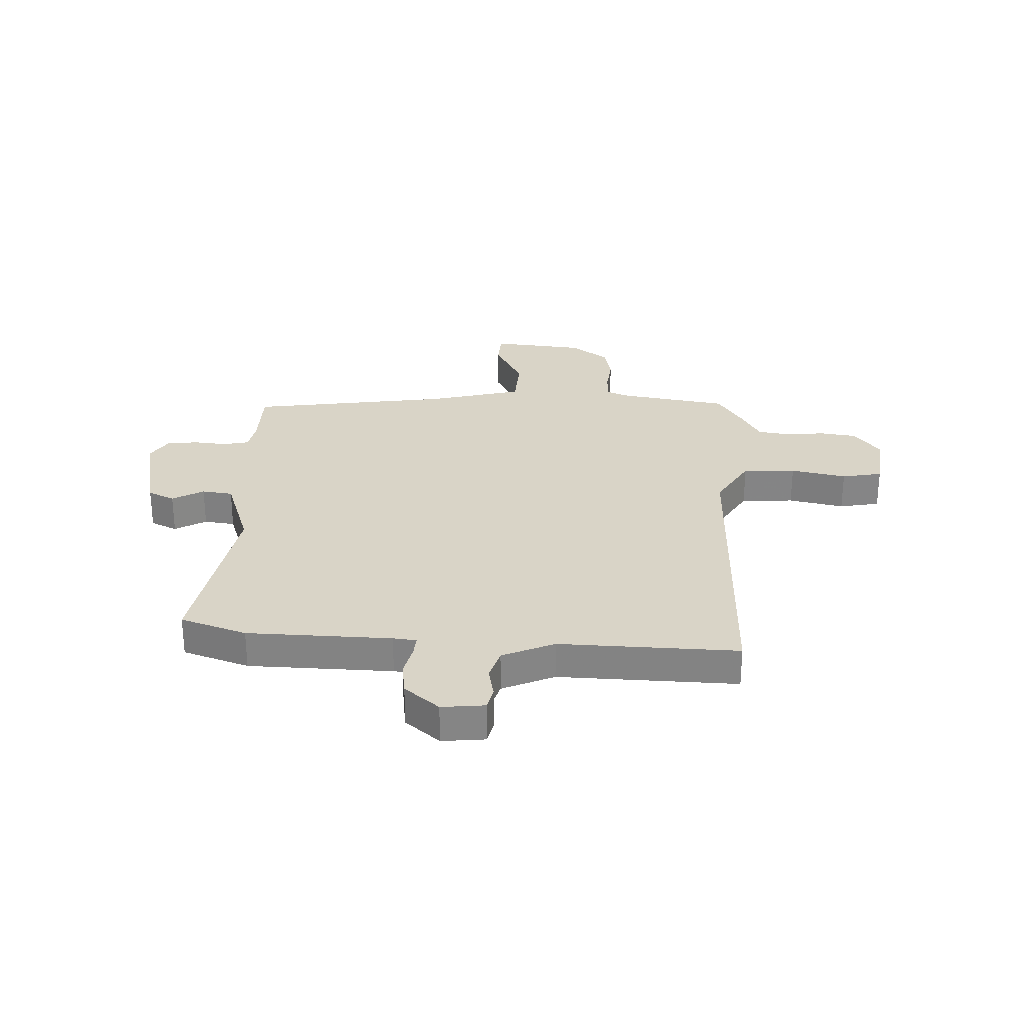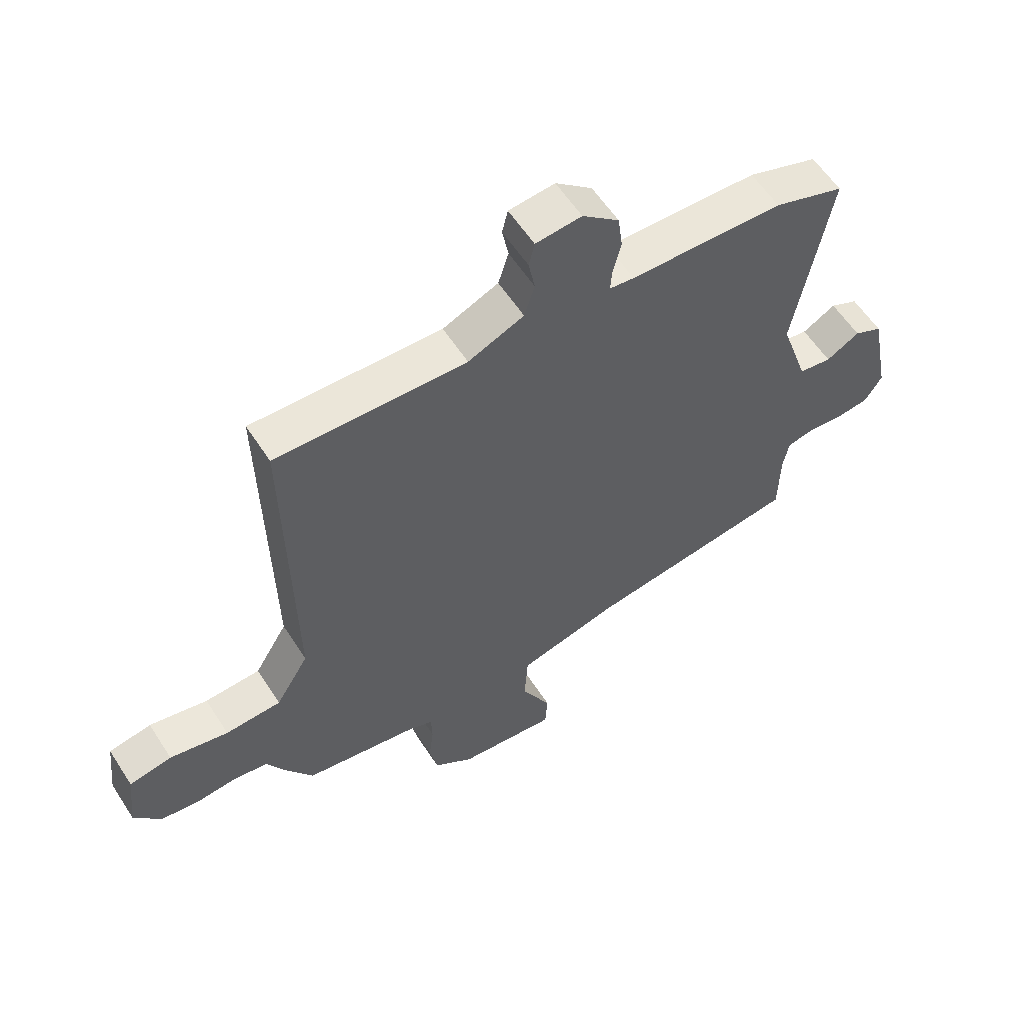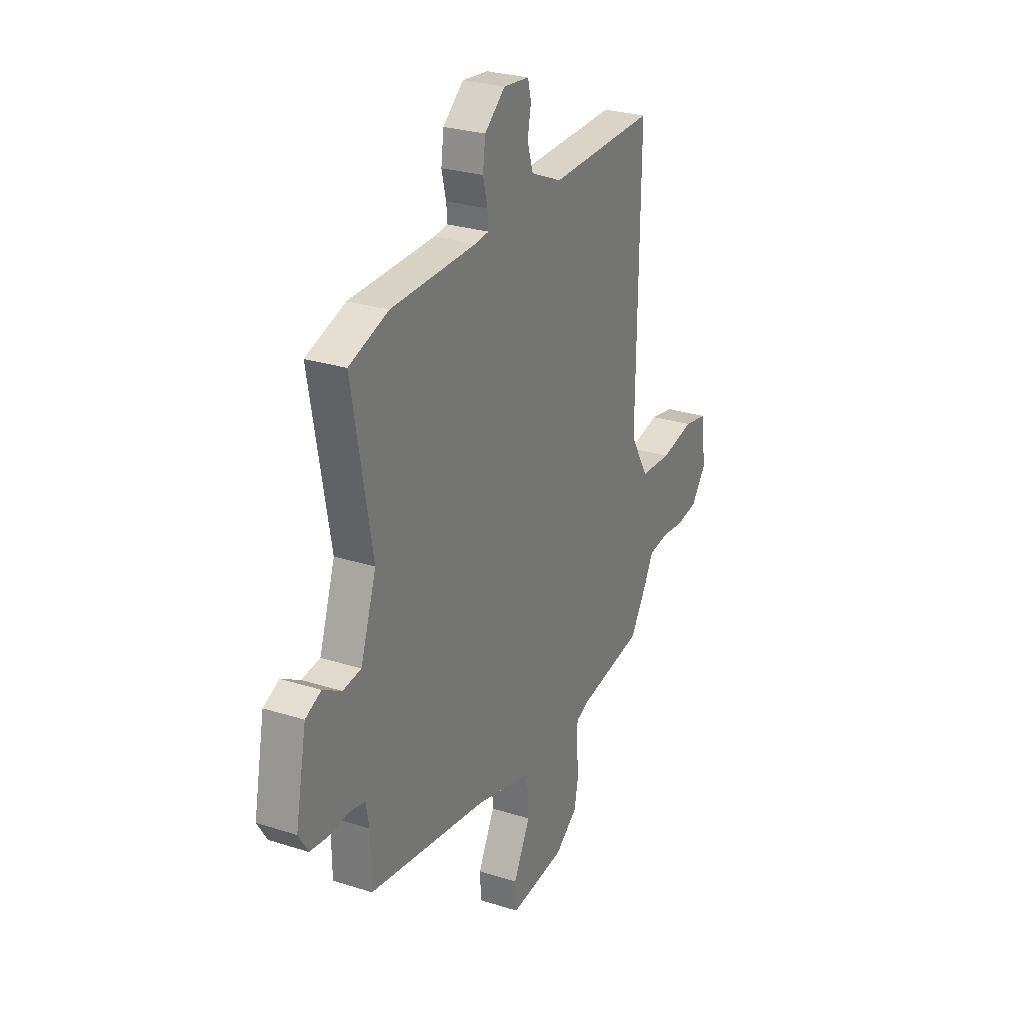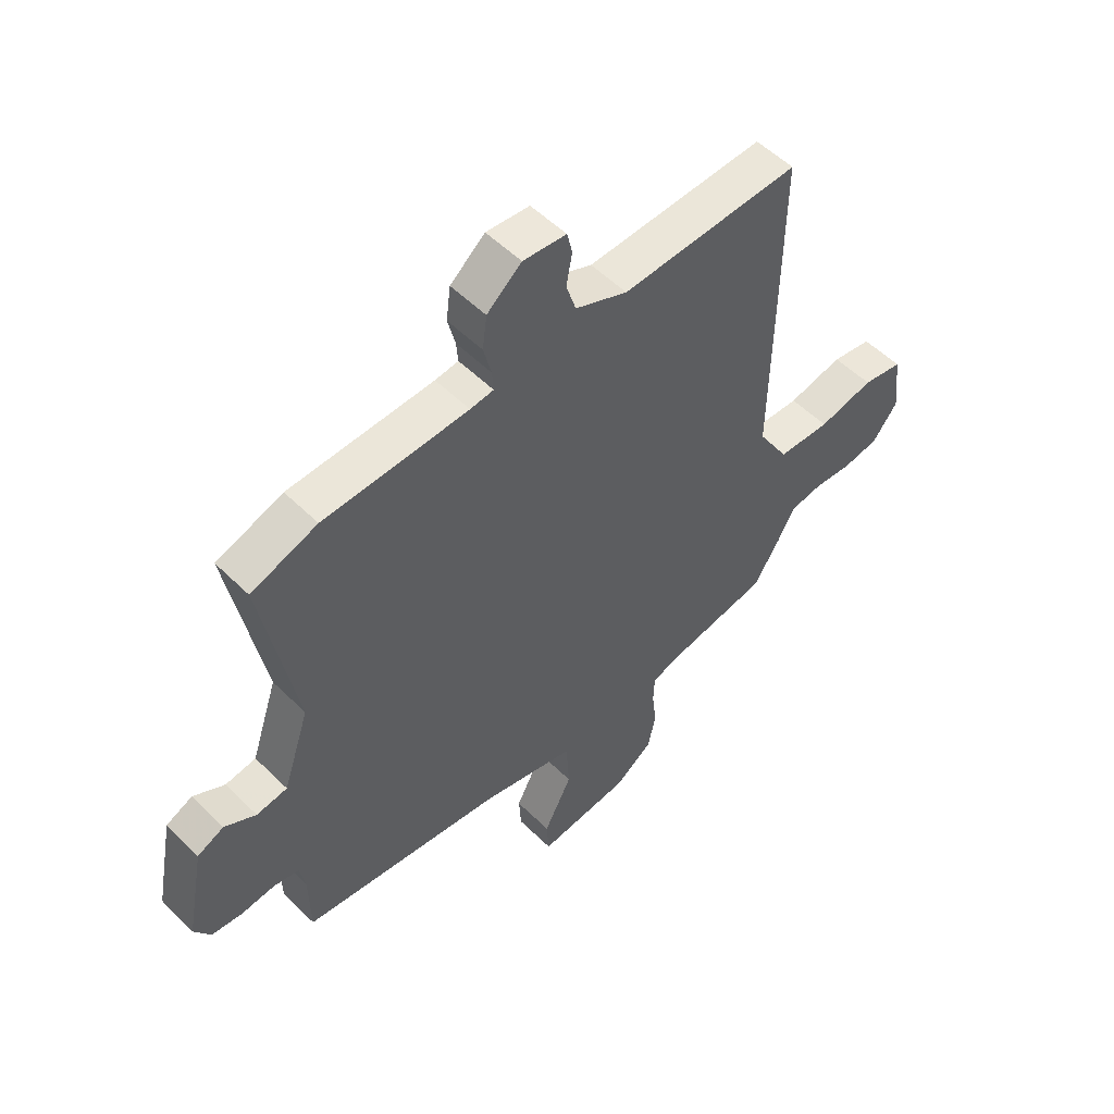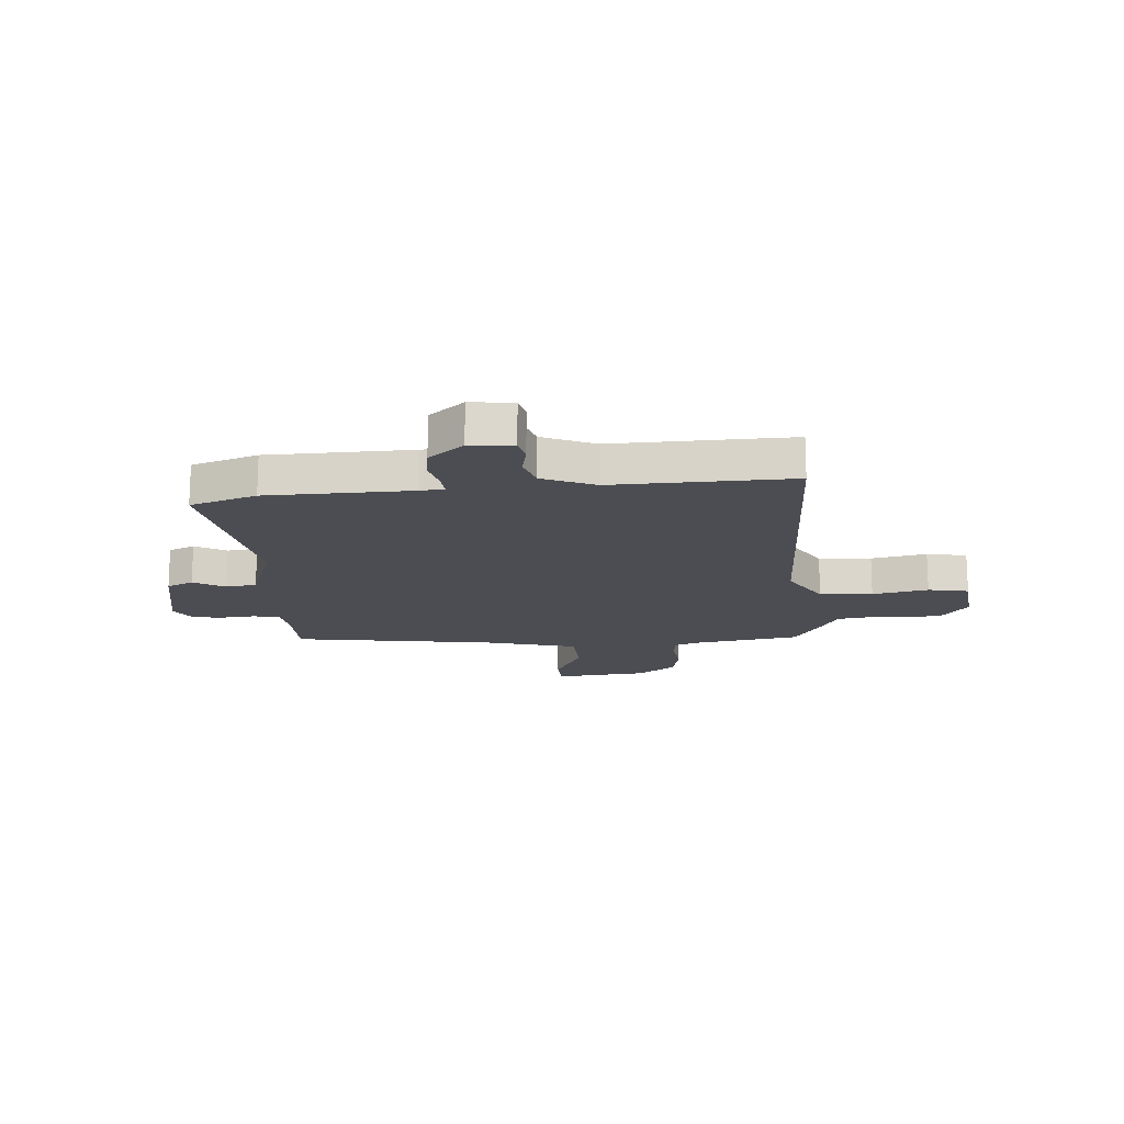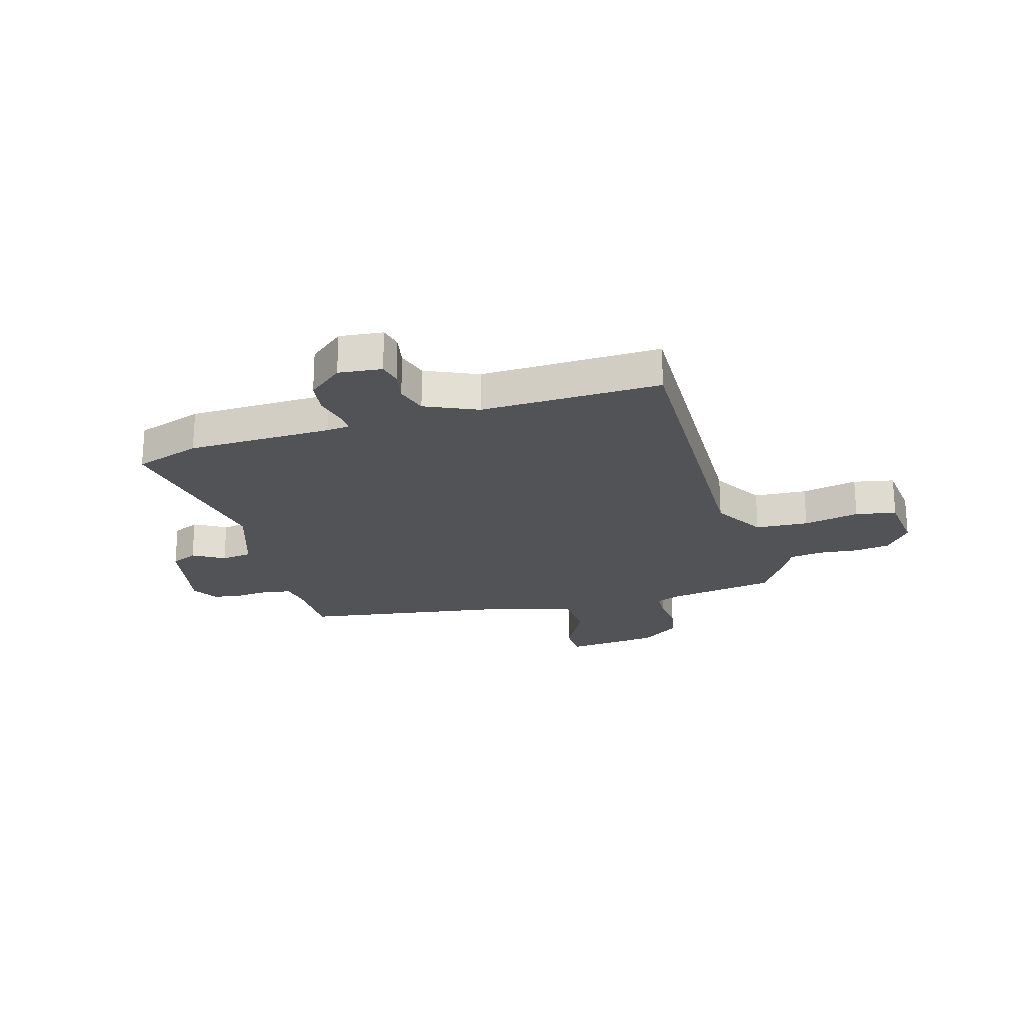
<metadata>
{"format":"obj","ext":"obj","renderer":"f3d","projection":"perspective","resolution":1024,"background":"white","views":[{"elev":28.5,"azim":2.1,"up":"+Y"},{"elev":58.5,"azim":147.3,"up":"+Z"},{"elev":26.9,"azim":-63.6,"up":"+Z"},{"elev":53.5,"azim":-43.7,"up":"+Z"},{"elev":-16.3,"azim":4.0,"up":"+Y"},{"elev":-22.4,"azim":15.7,"up":"+Y"}]}
</metadata>
<code>
v -0.513 0.07 -0.409
v -0.515 0.07 -0.289
v -0.525 0.07 -0.234
v -0.572 0.07 -0.224
v -0.635 0.07 -0.23
v -0.692 0.07 -0.223
v -0.722 0.07 -0.175
v -0.688 0.07 0.001
v -0.639 0.07 0.024
v -0.581 0.07 -0.009
v -0.524 0.07 -0.001
v -0.475 0.07 0.146
v -0.537 0.07 0.487
v -0.415 0.07 0.529
v -0.148 0.07 0.537
v -0.105 0.07 0.542
v -0.108 0.07 0.58
v -0.122 0.07 0.637
v -0.114 0.07 0.699
v -0.05 0.07 0.753
v 0.03 0.07 0.745
v 0.04 0.07 0.703
v 0.029 0.07 0.645
v 0.047 0.07 0.587
v 0.144 0.07 0.545
v 0.475 0.07 0.556
v 0.466 0.07 -0.044
v 0.524 0.07 -0.14
v 0.622 0.07 -0.145
v 0.725 0.07 -0.123
v 0.8 0.07 -0.137
v 0.813 0.07 -0.251
v 0.766 0.07 -0.312
v 0.699 0.07 -0.322
v 0.627 0.07 -0.315
v 0.566 0.07 -0.324
v 0.534 0.07 -0.384
v 0.485 0.07 -0.462
v 0.284 0.07 -0.496
v 0.242 0.07 -0.513
v 0.24 0.07 -0.565
v 0.248 0.07 -0.633
v 0.234 0.07 -0.702
v 0.164 0.07 -0.753
v -0.008 0.07 -0.771
v -0.012 0.07 -0.706
v 0.04 0.07 -0.604
v 0.034 0.07 -0.508
v -0.142 0.07 -0.463
v -0.513 0 -0.409
v -0.515 0 -0.289
v -0.525 0 -0.234
v -0.572 0 -0.224
v -0.635 0 -0.23
v -0.692 0 -0.223
v -0.722 0 -0.175
v -0.688 0 0.001
v -0.639 0 0.024
v -0.581 0 -0.009
v -0.524 0 -0.001
v -0.475 0 0.146
v -0.537 0 0.487
v -0.415 0 0.529
v -0.148 0 0.537
v -0.105 0 0.542
v -0.108 0 0.58
v -0.122 0 0.637
v -0.114 0 0.699
v -0.05 0 0.753
v 0.03 0 0.745
v 0.04 0 0.703
v 0.029 0 0.645
v 0.047 0 0.587
v 0.144 0 0.545
v 0.475 0 0.556
v 0.466 0 -0.044
v 0.524 0 -0.14
v 0.622 0 -0.145
v 0.725 0 -0.123
v 0.8 0 -0.137
v 0.813 0 -0.251
v 0.766 0 -0.312
v 0.699 0 -0.322
v 0.627 0 -0.315
v 0.566 0 -0.324
v 0.534 0 -0.384
v 0.485 0 -0.462
v 0.284 0 -0.496
v 0.242 0 -0.513
v 0.24 0 -0.565
v 0.248 0 -0.633
v 0.234 0 -0.702
v 0.164 0 -0.753
v -0.008 0 -0.771
v -0.012 0 -0.706
v 0.04 0 -0.604
v 0.034 0 -0.508
v -0.142 0 -0.463
f 44 45 46 47
f 44 47 48
f 41 42 43 44
f 40 41 44 48
f 39 40 48 49
f 36 37 38 39
f 32 33 34 35
f 32 35 36
f 29 30 31 32
f 28 29 32 36
f 27 28 36 39
f 25 26 27 39
f 20 21 22 23
f 20 23 24
f 17 18 19 20
f 16 17 20 24
f 12 13 14 15
f 11 12 15 16
f 7 8 9 10
f 7 10 11
f 4 5 6 7
f 3 4 7 11
f 2 3 11 16
f 24 25 39 49
f 16 24 49
f 1 2 16 49
f 96 95 94 93
f 97 96 93
f 93 92 91 90
f 97 93 90 89
f 98 97 89 88
f 88 87 86 85
f 84 83 82 81
f 85 84 81
f 81 80 79 78
f 85 81 78 77
f 88 85 77 76
f 88 76 75 74
f 72 71 70 69
f 73 72 69
f 69 68 67 66
f 73 69 66 65
f 64 63 62 61
f 65 64 61 60
f 59 58 57 56
f 60 59 56
f 56 55 54 53
f 60 56 53 52
f 65 60 52 51
f 98 88 74 73
f 98 73 65
f 98 65 51 50
f 1 50 51 2
f 2 51 52 3
f 3 52 53 4
f 4 53 54 5
f 5 54 55 6
f 6 55 56 7
f 7 56 57 8
f 8 57 58 9
f 9 58 59 10
f 10 59 60 11
f 11 60 61 12
f 12 61 62 13
f 13 62 63 14
f 14 63 64 15
f 15 64 65 16
f 16 65 66 17
f 17 66 67 18
f 18 67 68 19
f 19 68 69 20
f 20 69 70 21
f 21 70 71 22
f 22 71 72 23
f 23 72 73 24
f 24 73 74 25
f 25 74 75 26
f 26 75 76 27
f 27 76 77 28
f 28 77 78 29
f 29 78 79 30
f 30 79 80 31
f 31 80 81 32
f 32 81 82 33
f 33 82 83 34
f 34 83 84 35
f 35 84 85 36
f 36 85 86 37
f 37 86 87 38
f 38 87 88 39
f 39 88 89 40
f 40 89 90 41
f 41 90 91 42
f 42 91 92 43
f 43 92 93 44
f 44 93 94 45
f 45 94 95 46
f 46 95 96 47
f 47 96 97 48
f 48 97 98 49
f 49 98 50 1

</code>
